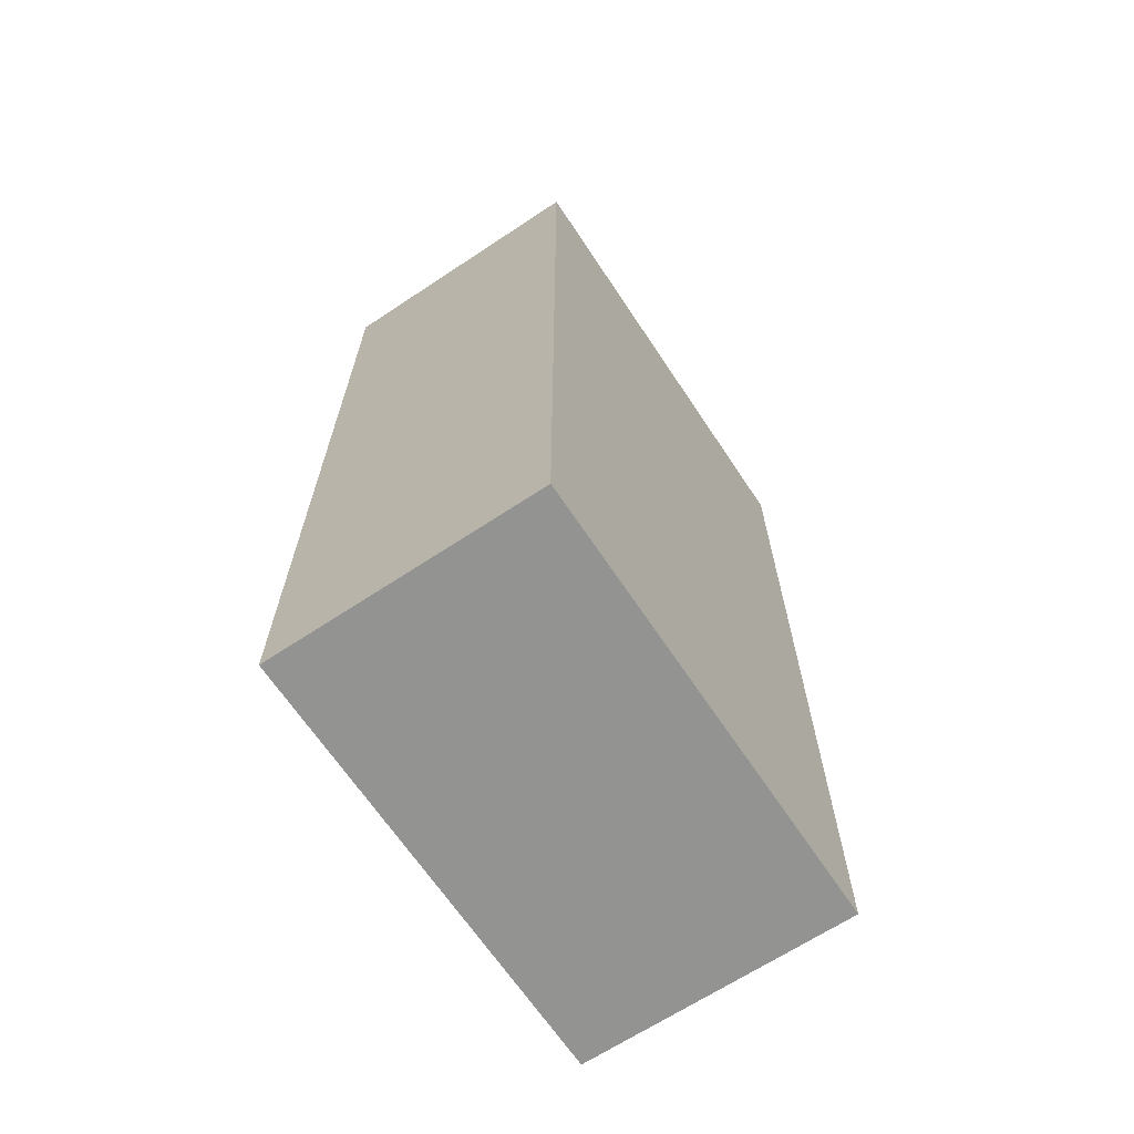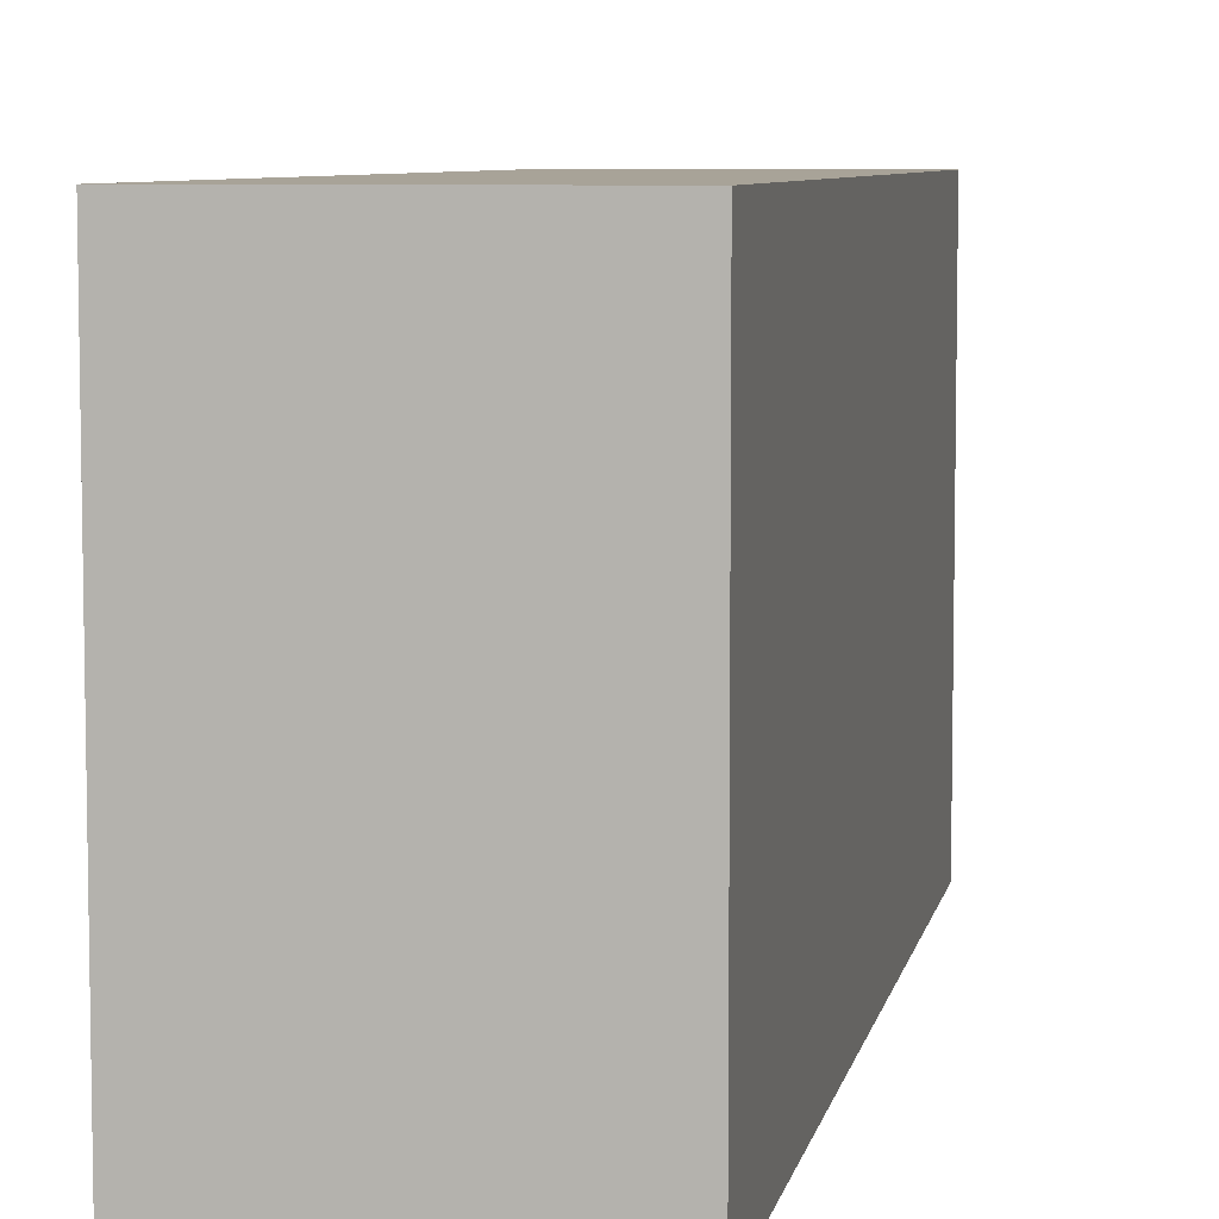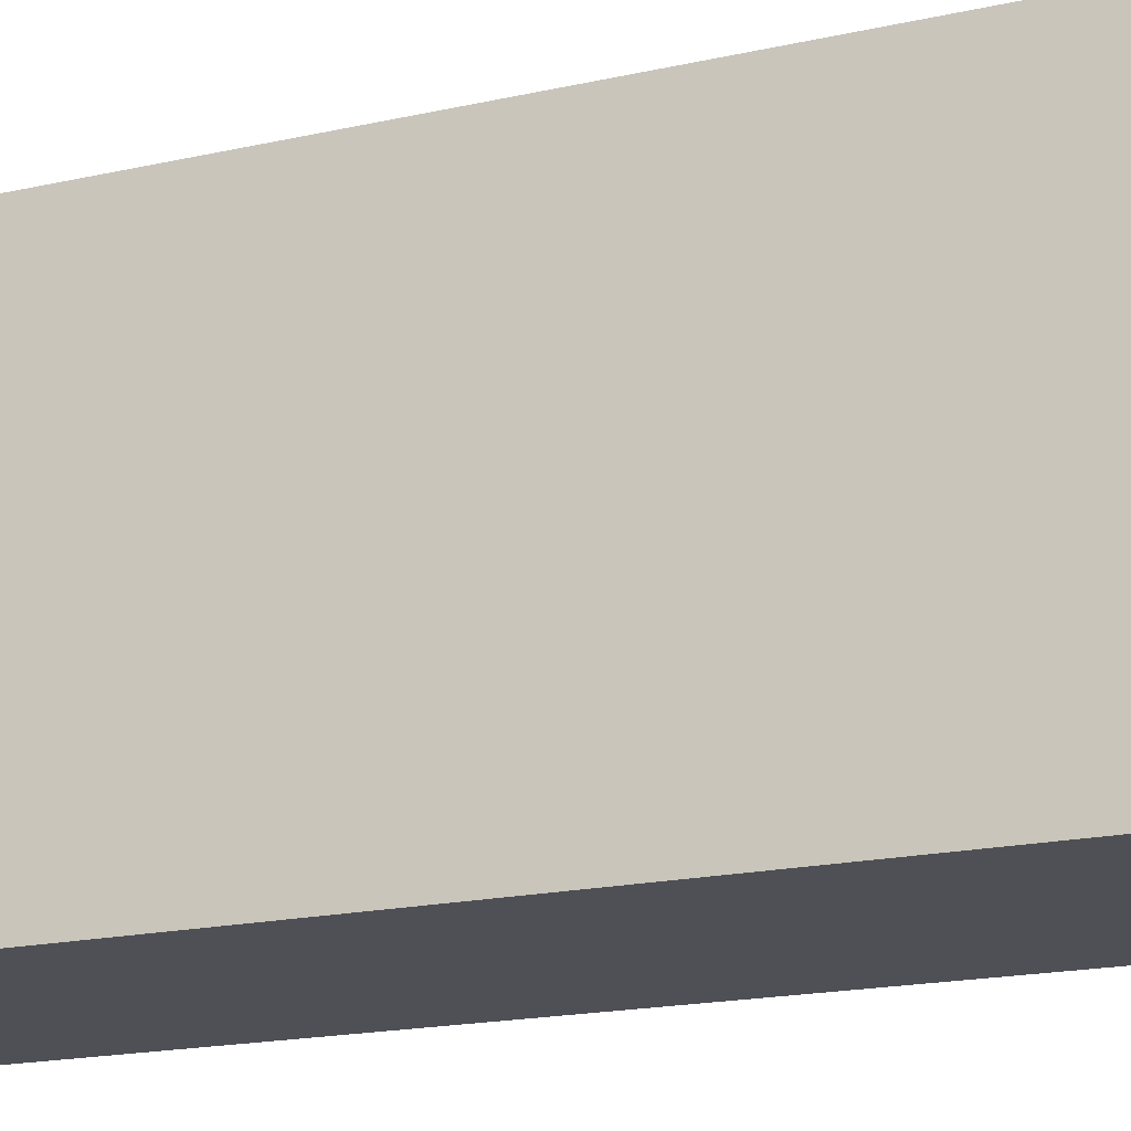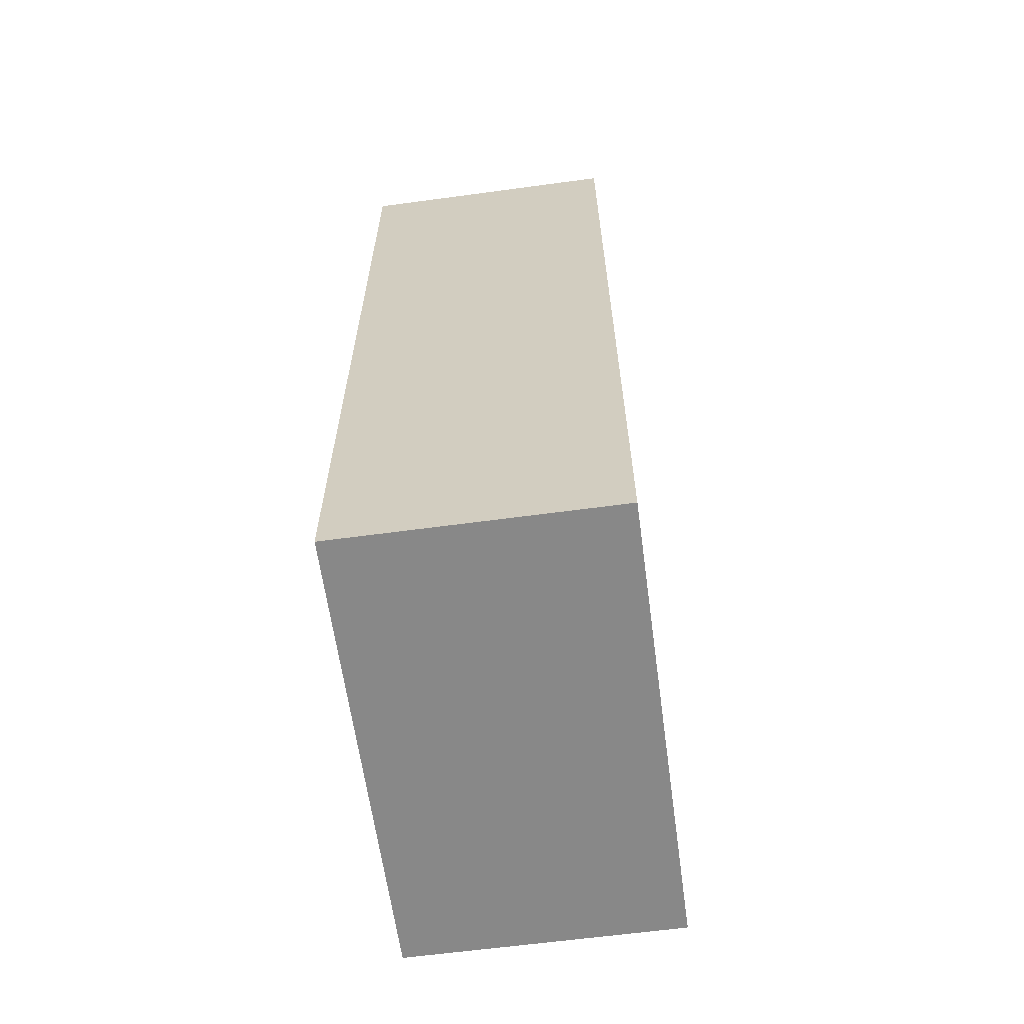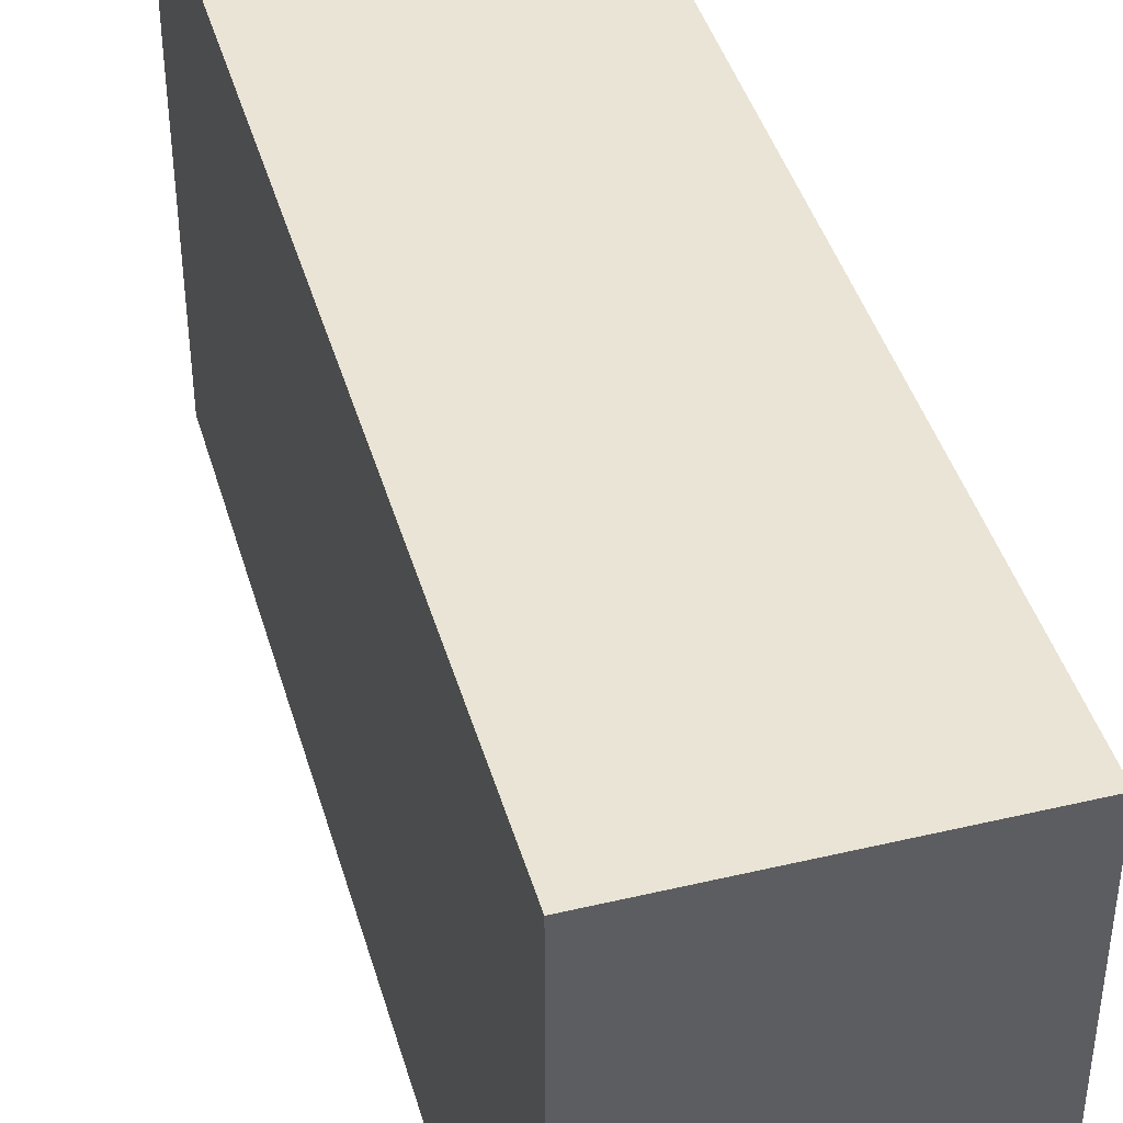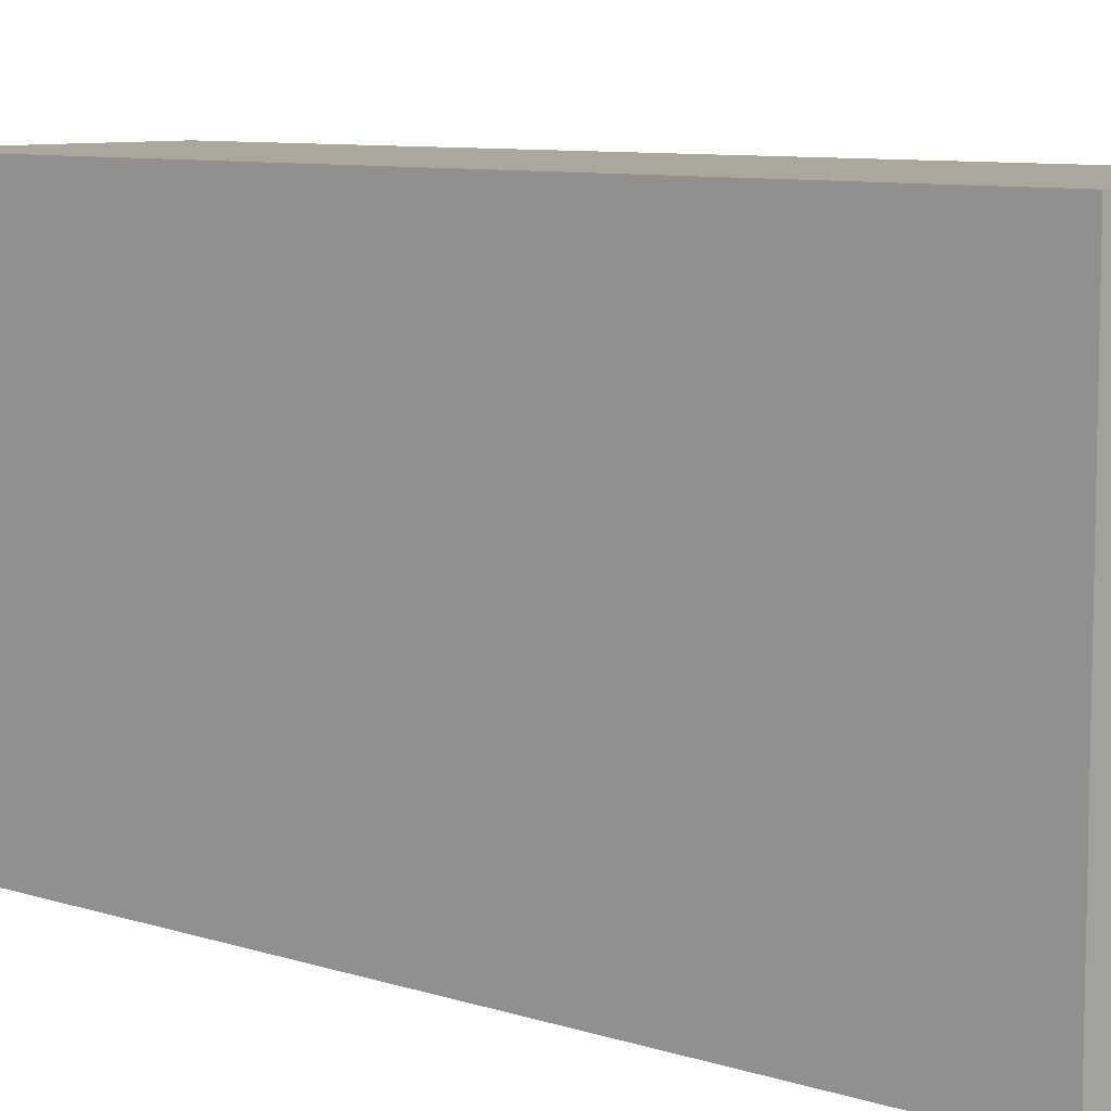
<metadata>
{"format":"obj","ext":"obj","renderer":"f3d","projection":"perspective","resolution":1024,"background":"white","views":[{"elev":-66.6,"azim":-146.4,"up":"+Z"},{"elev":6.9,"azim":-169.2,"up":"+Y"},{"elev":-19.4,"azim":112.4,"up":"+Y"},{"elev":-62.7,"azim":7.8,"up":"+Z"},{"elev":42.4,"azim":-15.8,"up":"+Y"},{"elev":8.3,"azim":131.7,"up":"+Y"}]}
</metadata>
<code>
v 847.5 3.581e+04 -106.4
v 847.5 3.581e+04 494.2
v 667.5 3.581e+04 494.2
v 667.5 3.581e+04 -106.4
v 667.5 3.581e+04 -106.4
v 667.5 3.581e+04 494.2
v 667.5 3.551e+04 494.2
v 667.5 3.551e+04 -106.4
v 667.5 3.551e+04 -106.4
v 667.5 3.551e+04 494.2
v 847.5 3.551e+04 494.2
v 847.5 3.551e+04 -106.4
v 847.5 3.551e+04 -106.4
v 847.5 3.551e+04 494.2
v 847.5 3.581e+04 494.2
v 847.5 3.581e+04 -106.4
v 847.5 3.581e+04 -106.4
v 667.5 3.581e+04 -106.4
v 667.5 3.551e+04 -106.4
v 847.5 3.551e+04 -106.4
v 667.5 3.581e+04 494.2
v 847.5 3.581e+04 494.2
v 847.5 3.551e+04 494.2
v 667.5 3.551e+04 494.2
f 23 21 24
f 23 22 21
f 19 17 20
f 19 18 17
f 15 13 16
f 15 14 13
f 11 9 12
f 11 10 9
f 7 5 8
f 7 6 5
f 3 1 4
f 3 2 1

</code>
